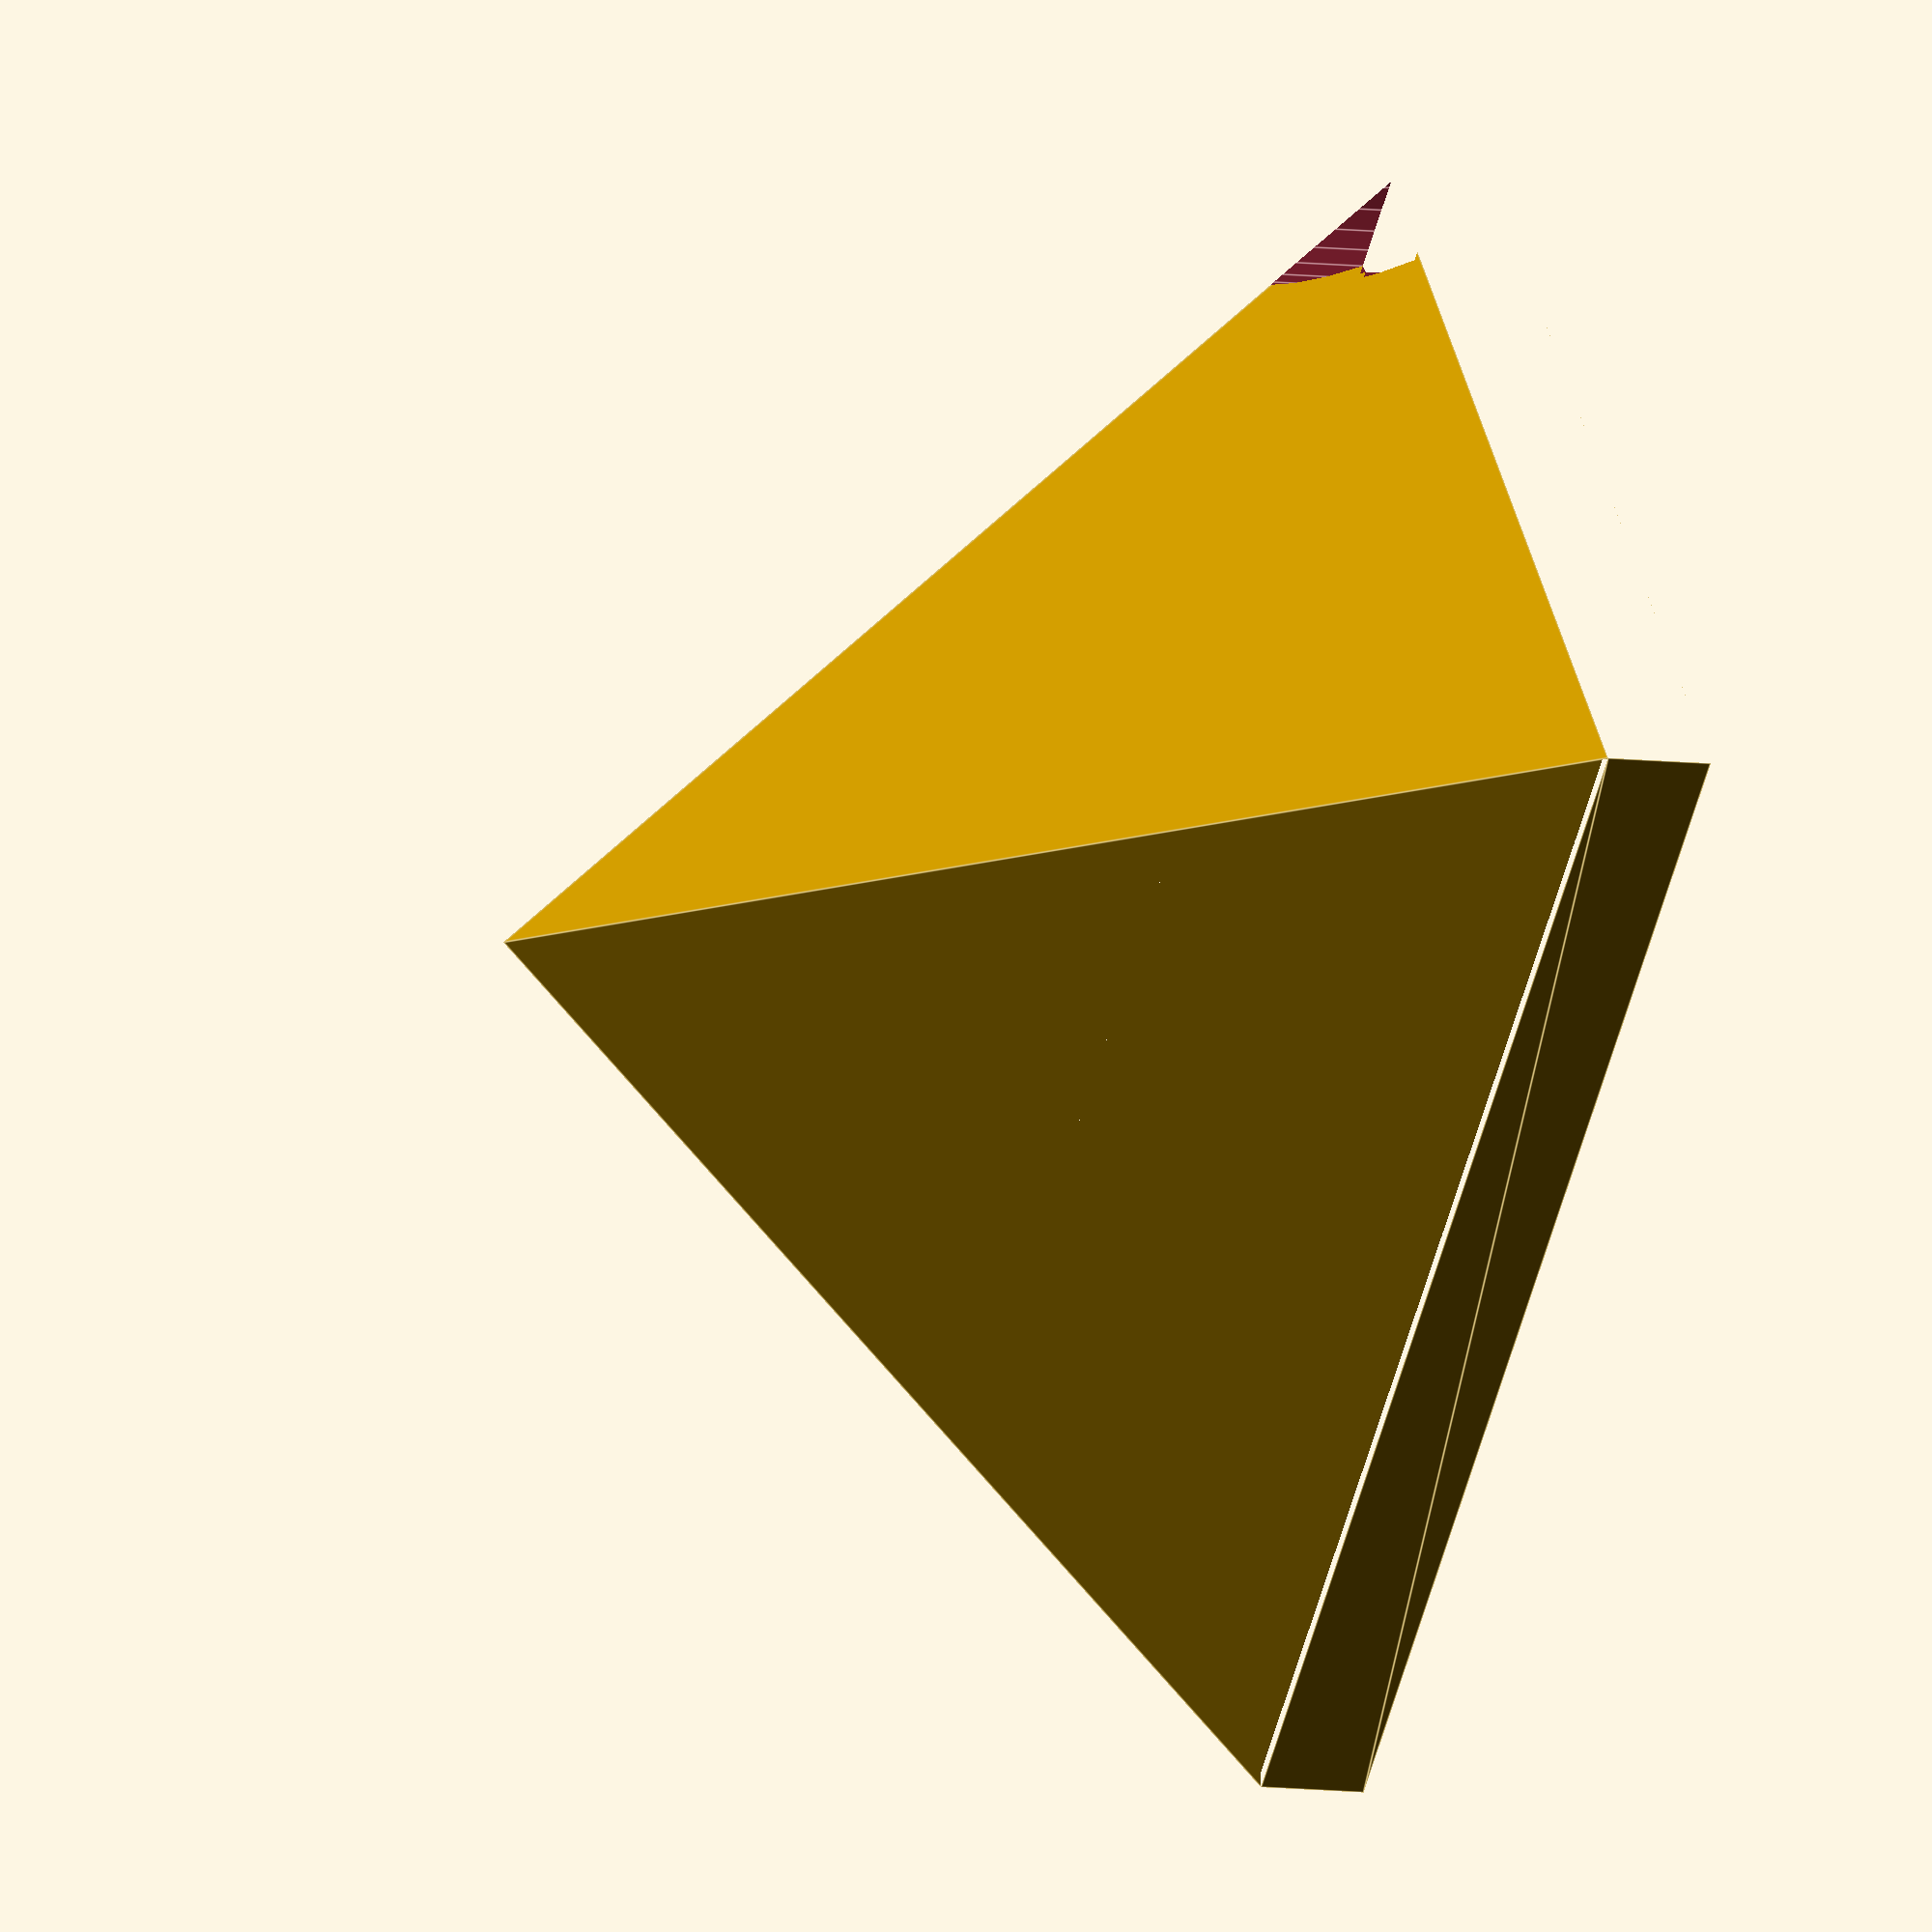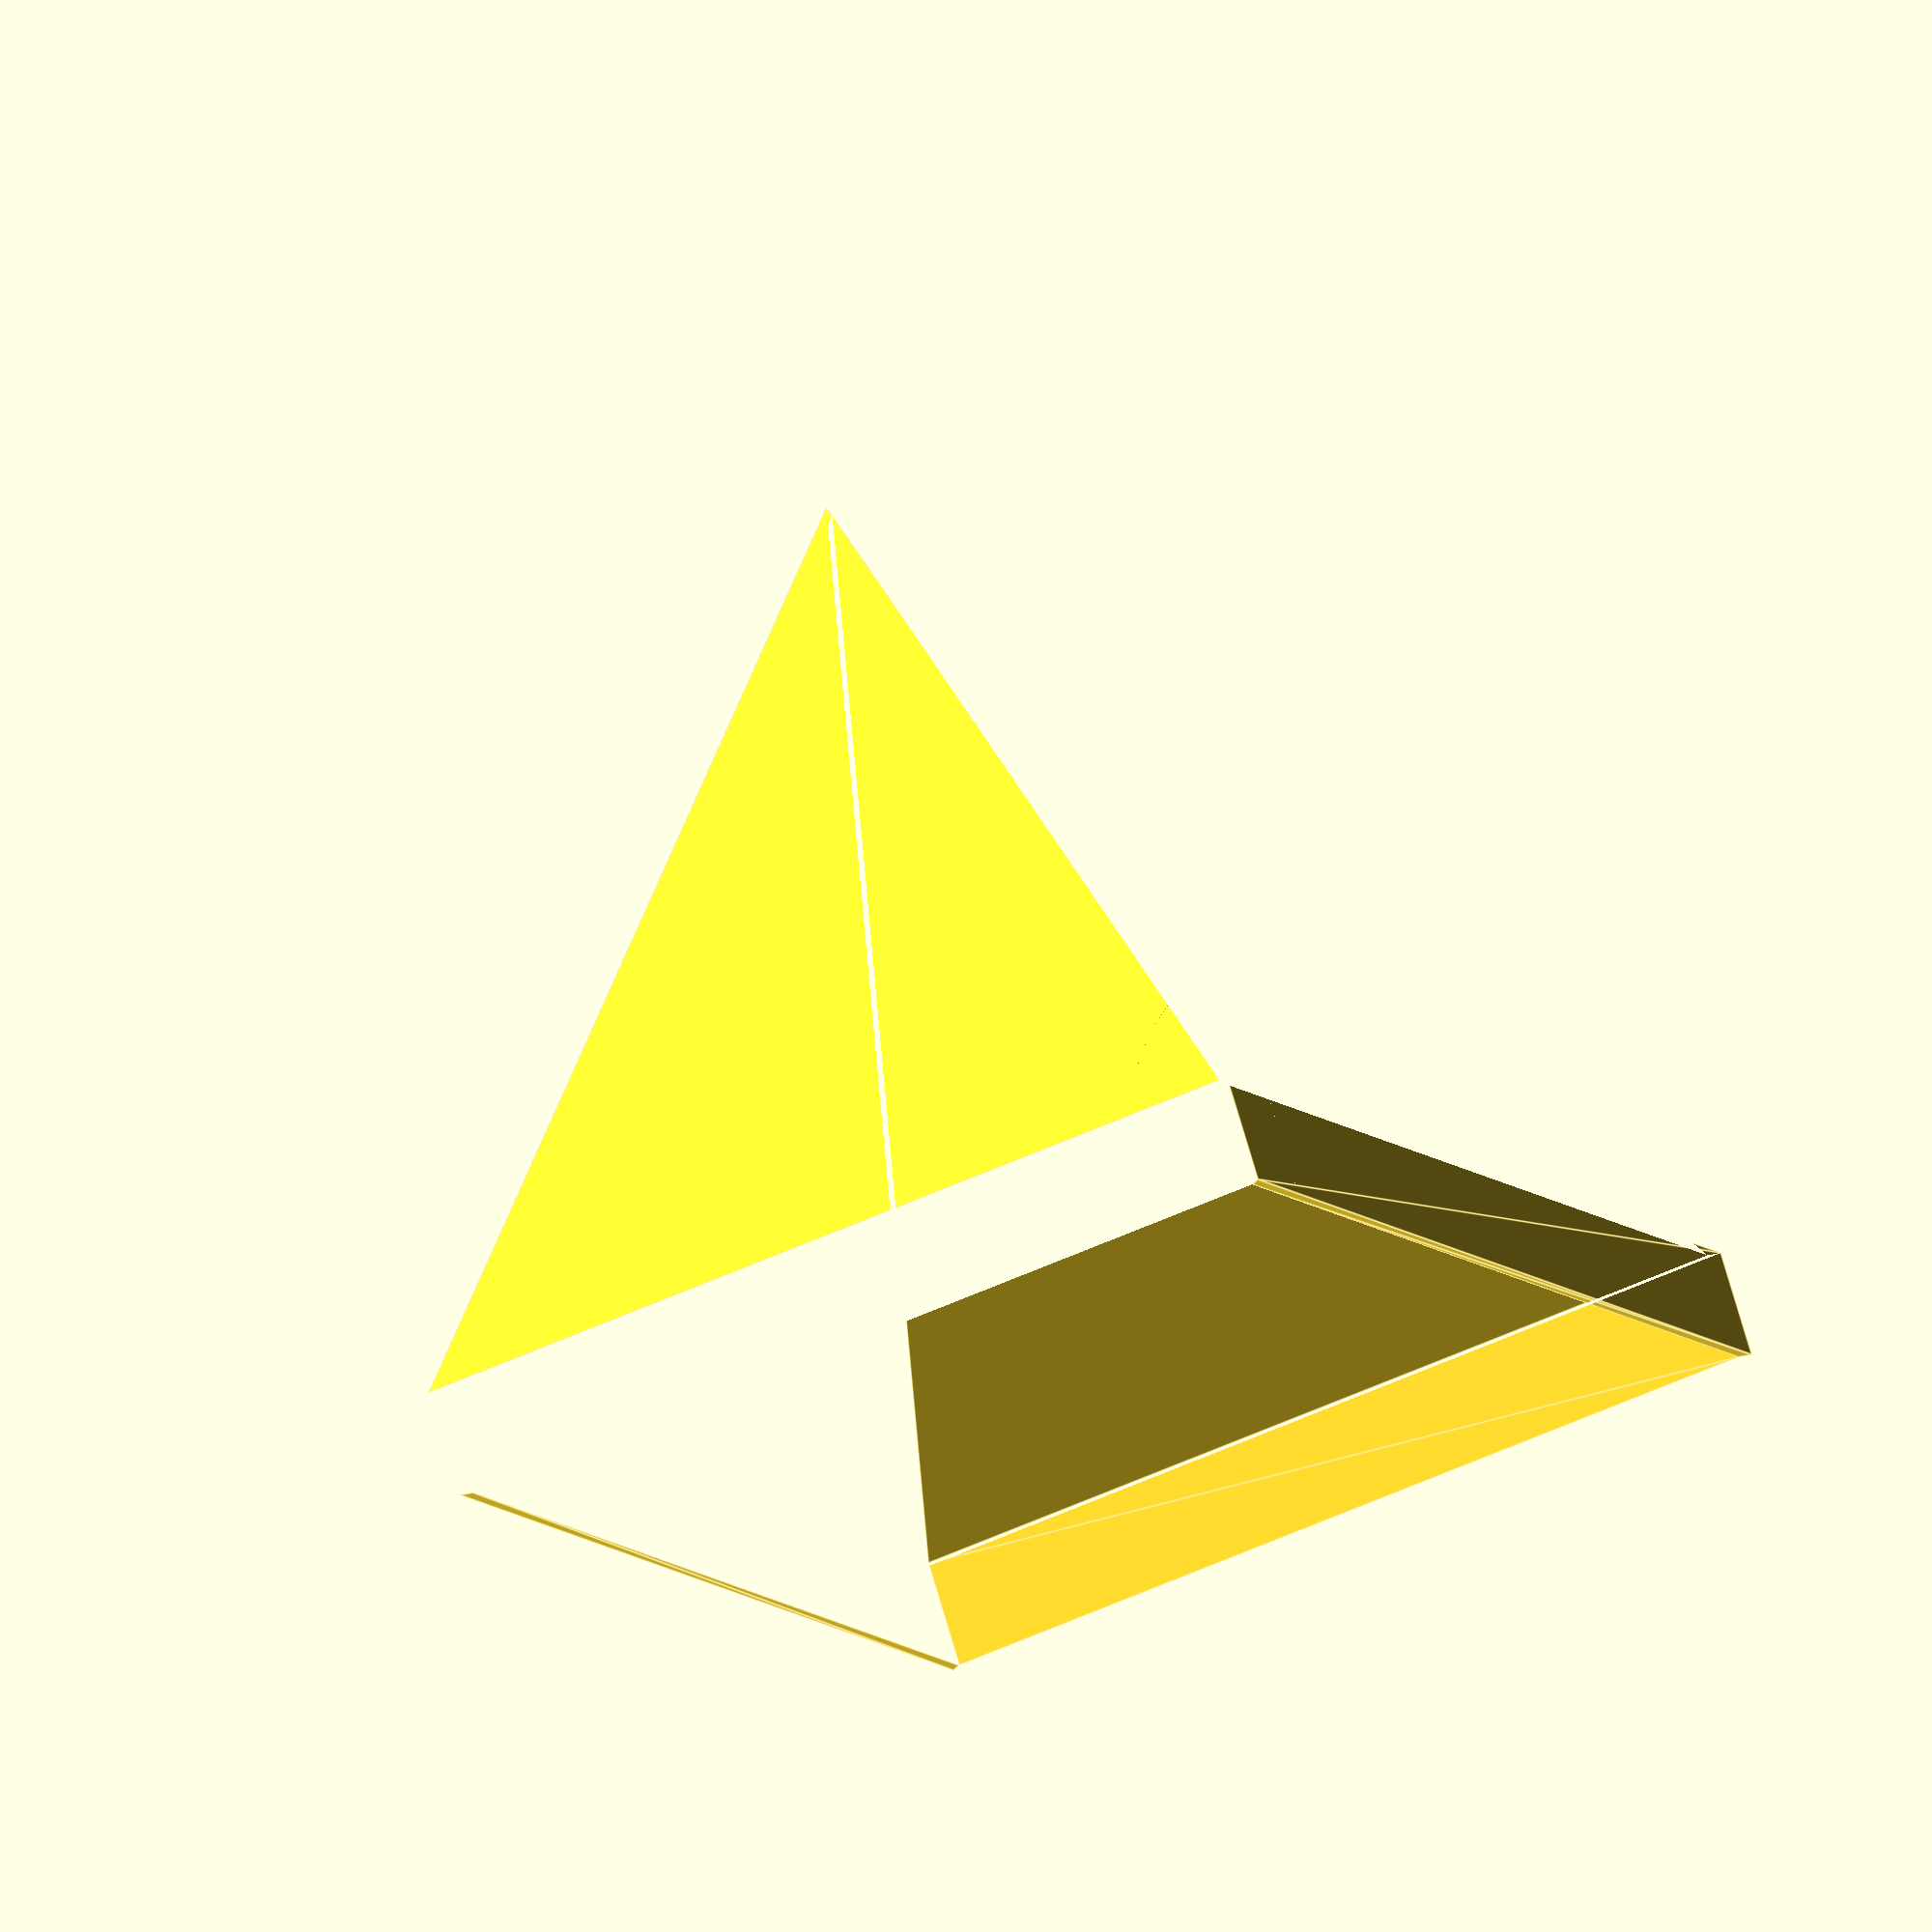
<openscad>
    difference() {
        translate([0,0,10]) polyhedron(
                points=[
                [0,0,0]
                , [122,0,0]
                , [122,82,0]
                , [0,82,0]
                , [122/2,82/2,80]

                , [1,1,0]
                , [121,1,0]
                , [121,81,0]
                , [1,81,0]
                , [121/2,81/2,79]

                , [0,0,-10]
                , [122,0,-10]
                , [122,82,-10]
                , [0,82,-10]
                , [1,1,-10]
                , [121,1,-10]
                , [121,81,-10]
                , [1,81,-10]
                ],
                faces = [
                [0,1,4]
                ,[0,3,4]
                ,[1,2,4]
                ,[3,2,4]

                ,[5,6,9]
                ,[5,8,9]
                ,[6,7,9]
                ,[8,7,9]

                , [0,1,6,5]
                , [0,3,8,5]
                , [2,3,8,7]
                , [2,1,6,7]

                , [0,1,11,10]
                , [0,3,13,10]
                , [2,1,11,12]
                , [2,3,13,12]

                , [5,6,15,14]
                , [5,8,17,14]
                , [7,6,15,16]
                , [7,8,17,16]

                , [10,11,15,14]
                , [10,13,17,14]
                , [12,11,15,16]
                , [12,13,17,16]
                ]
                );
        translate() cylinder(d=20,h=50);
        //cube([122,1,10]);
        //translate([0,81,0]) cube([122,1,10]);
        //cube([1,82,10]);
        //translate([121,0,0]) cube([1,82,10]);
    }
/*
difference() {
    cube([120,80,70]);
    translate([1,1,1]) cube([118,78,70]);
    for (x=[0:22], y=[0:14]) {
        translate([x*5+2.5,y*5+2.5,0]) cube([4,4,4]);
    }
}
//*/

</openscad>
<views>
elev=7.8 azim=137.1 roll=69.3 proj=o view=edges
elev=284.8 azim=112.6 roll=163.6 proj=o view=edges
</views>
